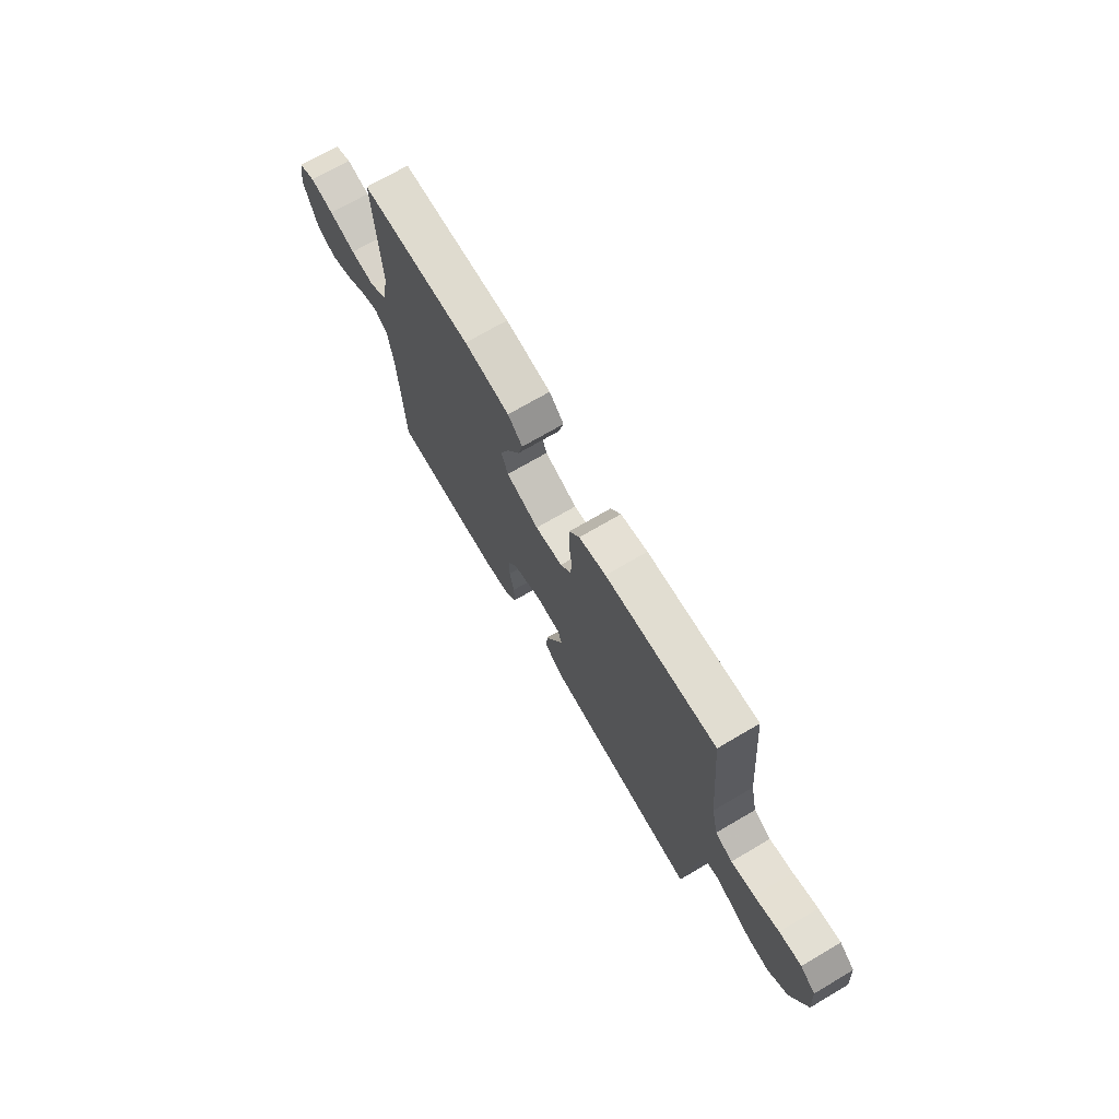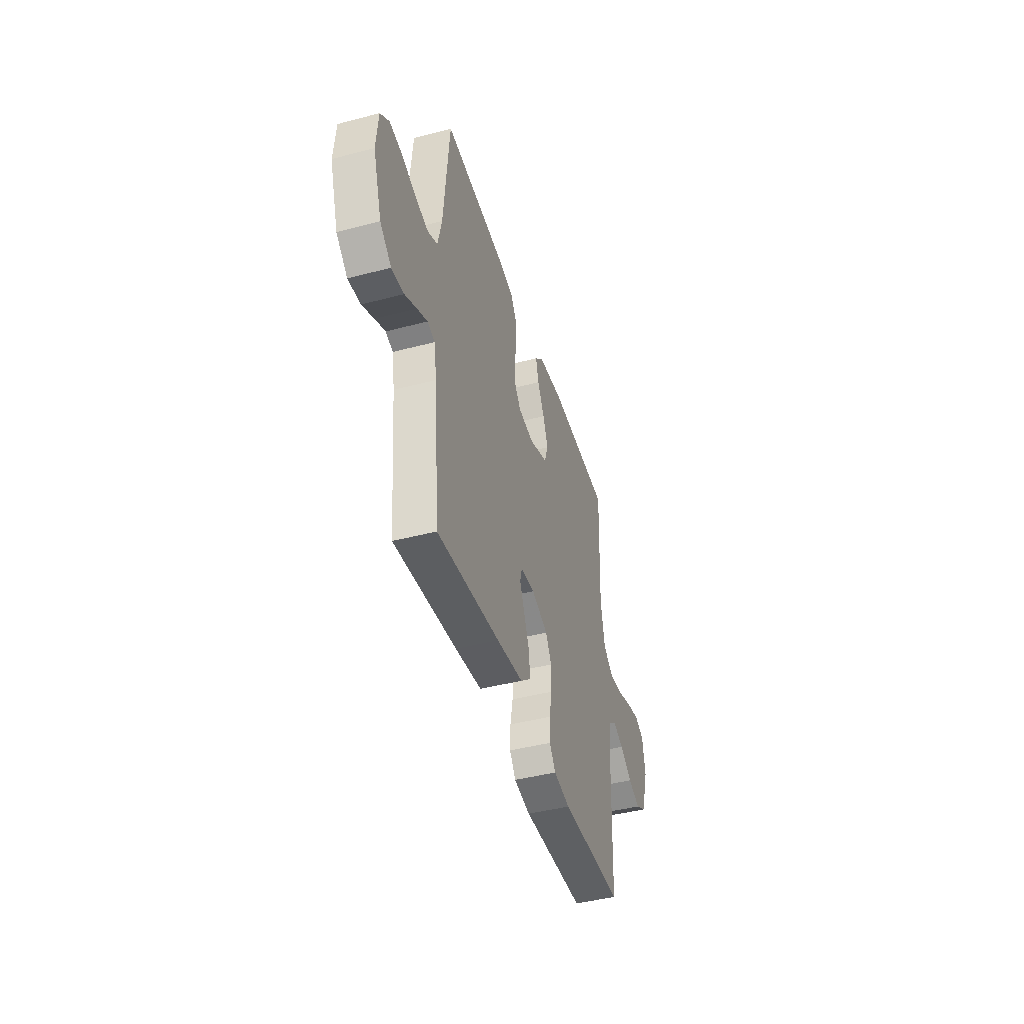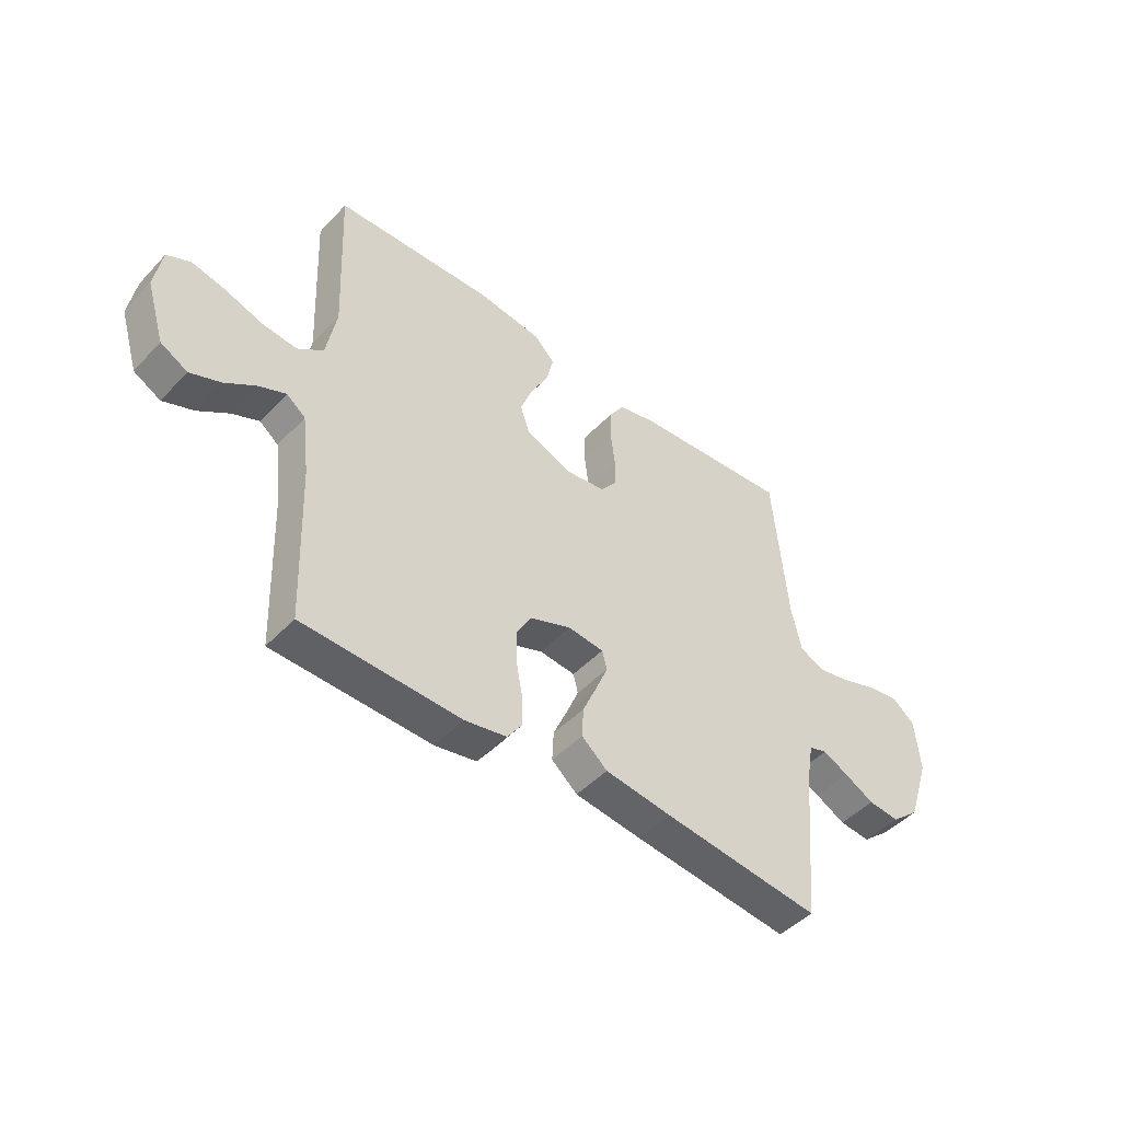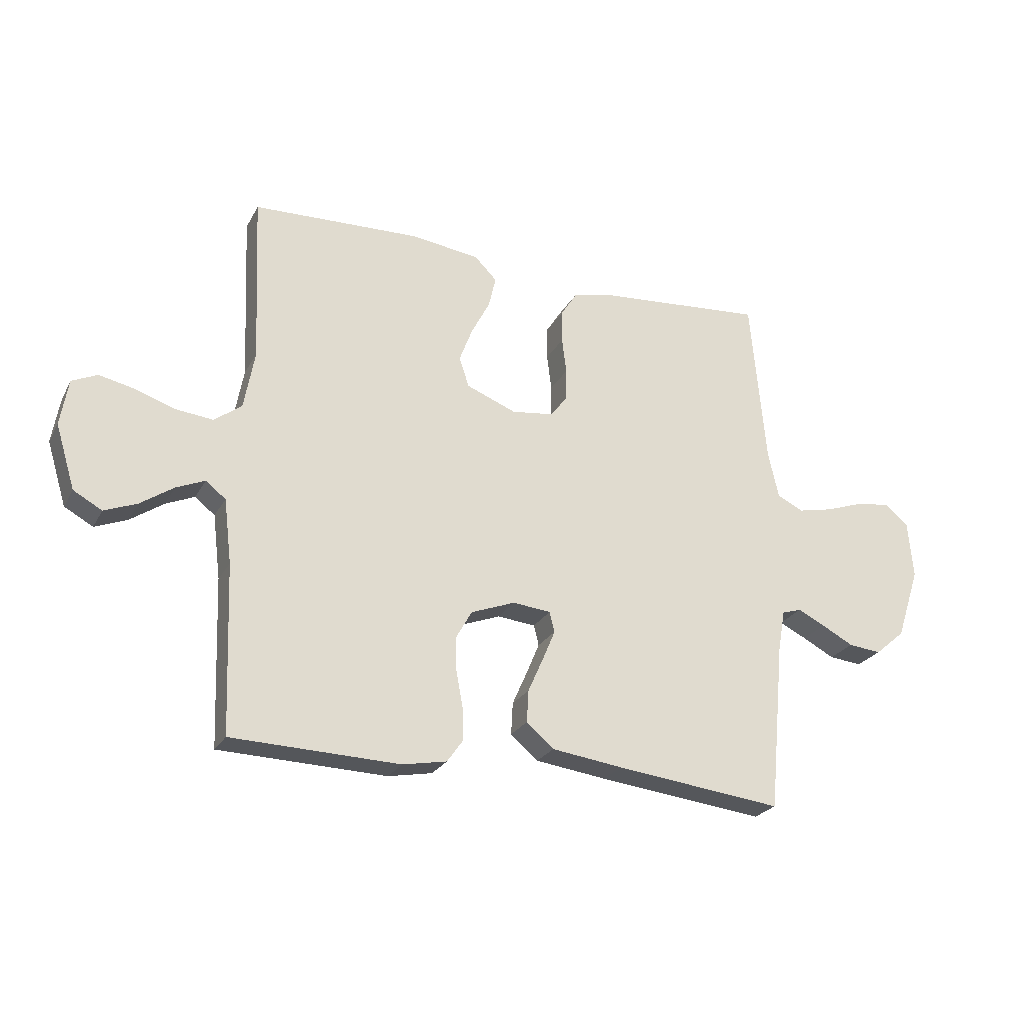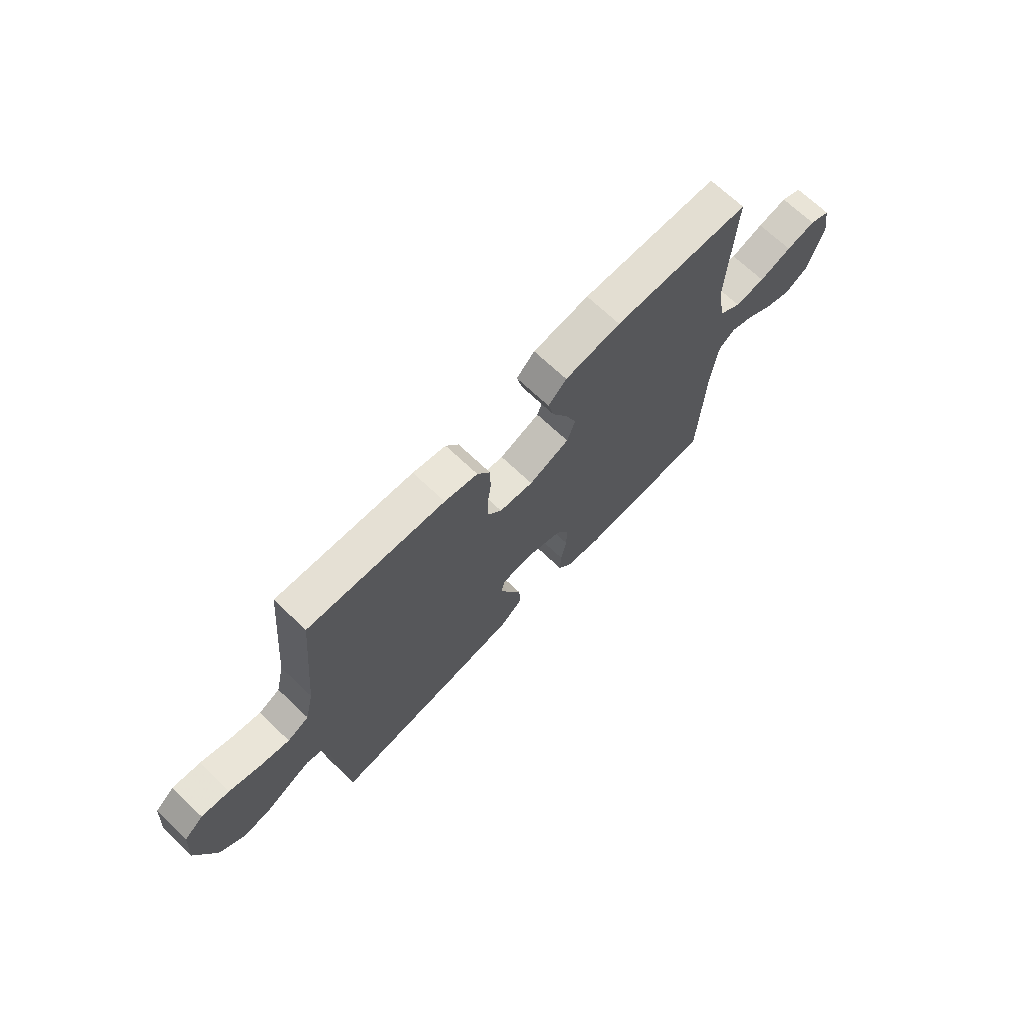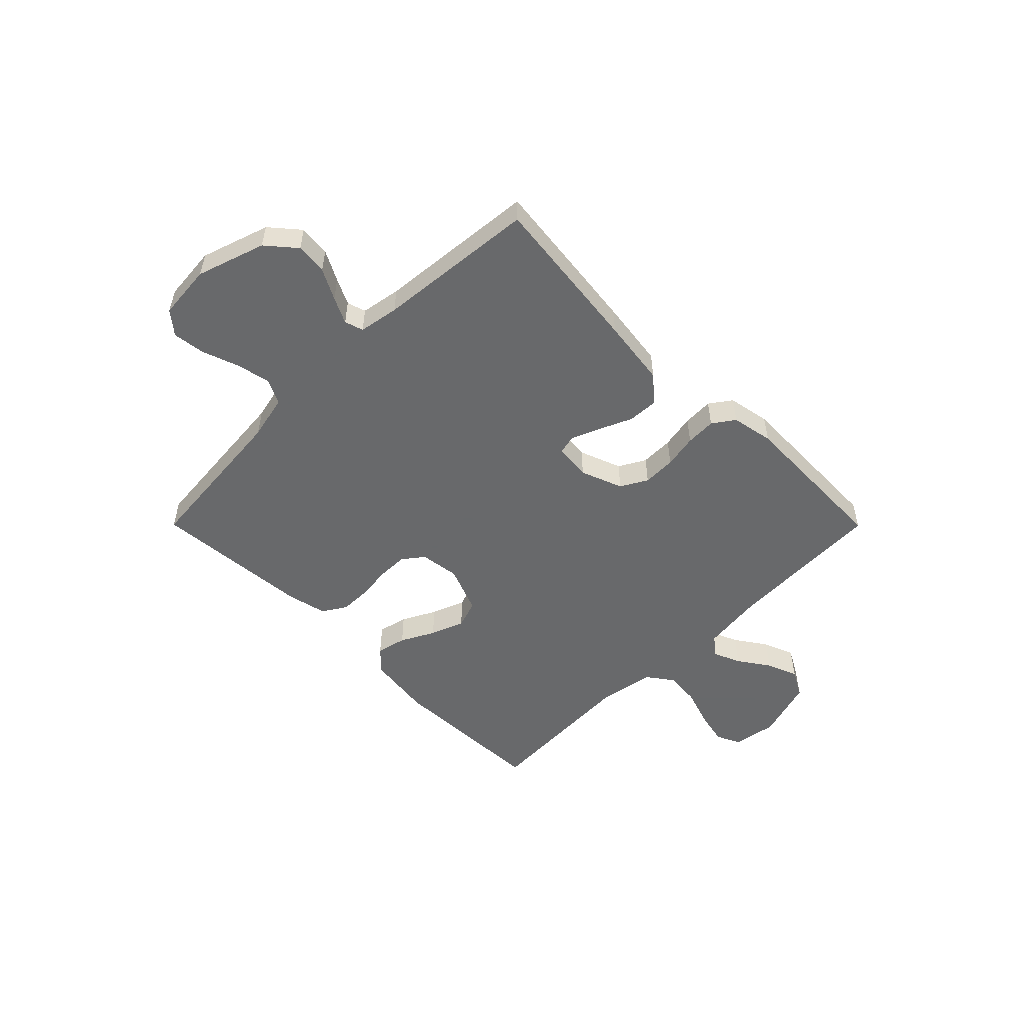
<metadata>
{"format":"obj","ext":"obj","renderer":"f3d","projection":"perspective","resolution":1024,"background":"white","views":[{"elev":71.7,"azim":59.6,"up":"+Z"},{"elev":-44.0,"azim":107.1,"up":"+Z"},{"elev":-46.9,"azim":-40.5,"up":"+Z"},{"elev":-24.6,"azim":-22.7,"up":"+Z"},{"elev":69.4,"azim":133.6,"up":"+Z"},{"elev":-52.6,"azim":134.9,"up":"+Y"}]}
</metadata>
<code>
v 0.5 0.07 -0.5
v 0.2 0.07 -0.465
v 0.073 0.07 -0.448
v 0.024 0.07 -0.406
v 0.027 0.07 -0.349
v 0.054 0.07 -0.288
v 0.077 0.07 -0.233
v 0.068 0.07 -0.197
v 0 0.07 -0.19
v -0.079 0.07 -0.22
v -0.107 0.07 -0.27
v -0.106 0.07 -0.332
v -0.094 0.07 -0.396
v -0.092 0.07 -0.453
v -0.121 0.07 -0.494
v -0.2 0.07 -0.509
v -0.5 0.07 -0.5
v -0.511 0.07 -0.2
v -0.525 0.07 -0.085
v -0.561 0.07 -0.057
v -0.612 0.07 -0.079
v -0.671 0.07 -0.119
v -0.729 0.07 -0.142
v -0.78 0.07 -0.114
v -0.815 0.07 0
v -0.801 0.07 0.083
v -0.756 0.07 0.104
v -0.692 0.07 0.09
v -0.621 0.07 0.066
v -0.555 0.07 0.059
v -0.506 0.07 0.095
v -0.487 0.07 0.2
v -0.5 0.07 0.5
v -0.2 0.07 0.511
v -0.077 0.07 0.495
v -0.037 0.07 0.455
v -0.05 0.07 0.399
v -0.083 0.07 0.336
v -0.107 0.07 0.273
v -0.089 0.07 0.22
v 0 0.07 0.185
v 0.075 0.07 0.195
v 0.105 0.07 0.234
v 0.106 0.07 0.291
v 0.098 0.07 0.355
v 0.099 0.07 0.415
v 0.127 0.07 0.459
v 0.2 0.07 0.476
v 0.5 0.07 0.5
v 0.527 0.07 0.2
v 0.546 0.07 0.115
v 0.593 0.07 0.092
v 0.657 0.07 0.106
v 0.725 0.07 0.13
v 0.786 0.07 0.138
v 0.828 0.07 0.103
v 0.837 0.07 0
v 0.795 0.07 -0.128
v 0.741 0.07 -0.174
v 0.682 0.07 -0.168
v 0.625 0.07 -0.138
v 0.576 0.07 -0.114
v 0.541 0.07 -0.125
v 0.528 0.07 -0.2
v 0.5 0 -0.5
v 0.2 0 -0.465
v 0.073 0 -0.448
v 0.024 0 -0.406
v 0.027 0 -0.349
v 0.054 0 -0.288
v 0.077 0 -0.233
v 0.068 0 -0.197
v 0 0 -0.19
v -0.079 0 -0.22
v -0.107 0 -0.27
v -0.106 0 -0.332
v -0.094 0 -0.396
v -0.092 0 -0.453
v -0.121 0 -0.494
v -0.2 0 -0.509
v -0.5 0 -0.5
v -0.511 0 -0.2
v -0.525 0 -0.085
v -0.561 0 -0.057
v -0.612 0 -0.079
v -0.671 0 -0.119
v -0.729 0 -0.142
v -0.78 0 -0.114
v -0.815 0 0
v -0.801 0 0.083
v -0.756 0 0.104
v -0.692 0 0.09
v -0.621 0 0.066
v -0.555 0 0.059
v -0.506 0 0.095
v -0.487 0 0.2
v -0.5 0 0.5
v -0.2 0 0.511
v -0.077 0 0.495
v -0.037 0 0.455
v -0.05 0 0.399
v -0.083 0 0.336
v -0.107 0 0.273
v -0.089 0 0.22
v 0 0 0.185
v 0.075 0 0.195
v 0.105 0 0.234
v 0.106 0 0.291
v 0.098 0 0.355
v 0.099 0 0.415
v 0.127 0 0.459
v 0.2 0 0.476
v 0.5 0 0.5
v 0.527 0 0.2
v 0.546 0 0.115
v 0.593 0 0.092
v 0.657 0 0.106
v 0.725 0 0.13
v 0.786 0 0.138
v 0.828 0 0.103
v 0.837 0 0
v 0.795 0 -0.128
v 0.741 0 -0.174
v 0.682 0 -0.168
v 0.625 0 -0.138
v 0.576 0 -0.114
v 0.541 0 -0.125
v 0.528 0 -0.2
f 59 60 61
f 58 59 61
f 57 58 61
f 56 57 61
f 55 56 61
f 54 55 61
f 53 54 61
f 52 53 61 62
f 51 52 62 63
f 48 49 50
f 47 48 50
f 46 47 50
f 45 46 50
f 44 45 50
f 51 63 64
f 50 51 64
f 44 50 64
f 43 44 64
f 36 37 38
f 35 36 38
f 34 35 38
f 33 34 38
f 32 33 38
f 31 32 38 39
f 30 31 39 40
f 27 28 29
f 26 27 29
f 25 26 29
f 24 25 29
f 23 24 29
f 22 23 29
f 21 22 29
f 20 21 29 30
f 30 40 41
f 20 30 41
f 19 20 41
f 16 17 18
f 15 16 18
f 14 15 18
f 13 14 18
f 12 13 18
f 11 12 18 19
f 4 5 6
f 3 4 6
f 2 3 6
f 1 2 6
f 64 1 6
f 64 6 7
f 64 7 8
f 43 64 8
f 42 43 8
f 19 41 42
f 11 19 42
f 10 11 42
f 9 10 42
f 8 9 42
f 125 124 123
f 125 123 122
f 125 122 121
f 125 121 120
f 125 120 119
f 125 119 118
f 125 118 117
f 126 125 117 116
f 127 126 116 115
f 114 113 112
f 114 112 111
f 114 111 110
f 114 110 109
f 114 109 108
f 128 127 115
f 128 115 114
f 128 114 108
f 128 108 107
f 102 101 100
f 102 100 99
f 102 99 98
f 102 98 97
f 102 97 96
f 103 102 96 95
f 104 103 95 94
f 93 92 91
f 93 91 90
f 93 90 89
f 93 89 88
f 93 88 87
f 93 87 86
f 93 86 85
f 94 93 85 84
f 105 104 94
f 105 94 84
f 105 84 83
f 82 81 80
f 82 80 79
f 82 79 78
f 82 78 77
f 82 77 76
f 83 82 76 75
f 70 69 68
f 70 68 67
f 70 67 66
f 70 66 65
f 70 65 128
f 71 70 128
f 72 71 128
f 72 128 107
f 72 107 106
f 106 105 83
f 106 83 75
f 106 75 74
f 106 74 73
f 106 73 72
f 1 65 66 2
f 2 66 67 3
f 3 67 68 4
f 4 68 69 5
f 5 69 70 6
f 6 70 71 7
f 7 71 72 8
f 8 72 73 9
f 9 73 74 10
f 10 74 75 11
f 11 75 76 12
f 12 76 77 13
f 13 77 78 14
f 14 78 79 15
f 15 79 80 16
f 16 80 81 17
f 17 81 82 18
f 18 82 83 19
f 19 83 84 20
f 20 84 85 21
f 21 85 86 22
f 22 86 87 23
f 23 87 88 24
f 24 88 89 25
f 25 89 90 26
f 26 90 91 27
f 27 91 92 28
f 28 92 93 29
f 29 93 94 30
f 30 94 95 31
f 31 95 96 32
f 32 96 97 33
f 33 97 98 34
f 34 98 99 35
f 35 99 100 36
f 36 100 101 37
f 37 101 102 38
f 38 102 103 39
f 39 103 104 40
f 40 104 105 41
f 41 105 106 42
f 42 106 107 43
f 43 107 108 44
f 44 108 109 45
f 45 109 110 46
f 46 110 111 47
f 47 111 112 48
f 48 112 113 49
f 49 113 114 50
f 50 114 115 51
f 51 115 116 52
f 52 116 117 53
f 53 117 118 54
f 54 118 119 55
f 55 119 120 56
f 56 120 121 57
f 57 121 122 58
f 58 122 123 59
f 59 123 124 60
f 60 124 125 61
f 61 125 126 62
f 62 126 127 63
f 63 127 128 64
f 64 128 65 1

</code>
